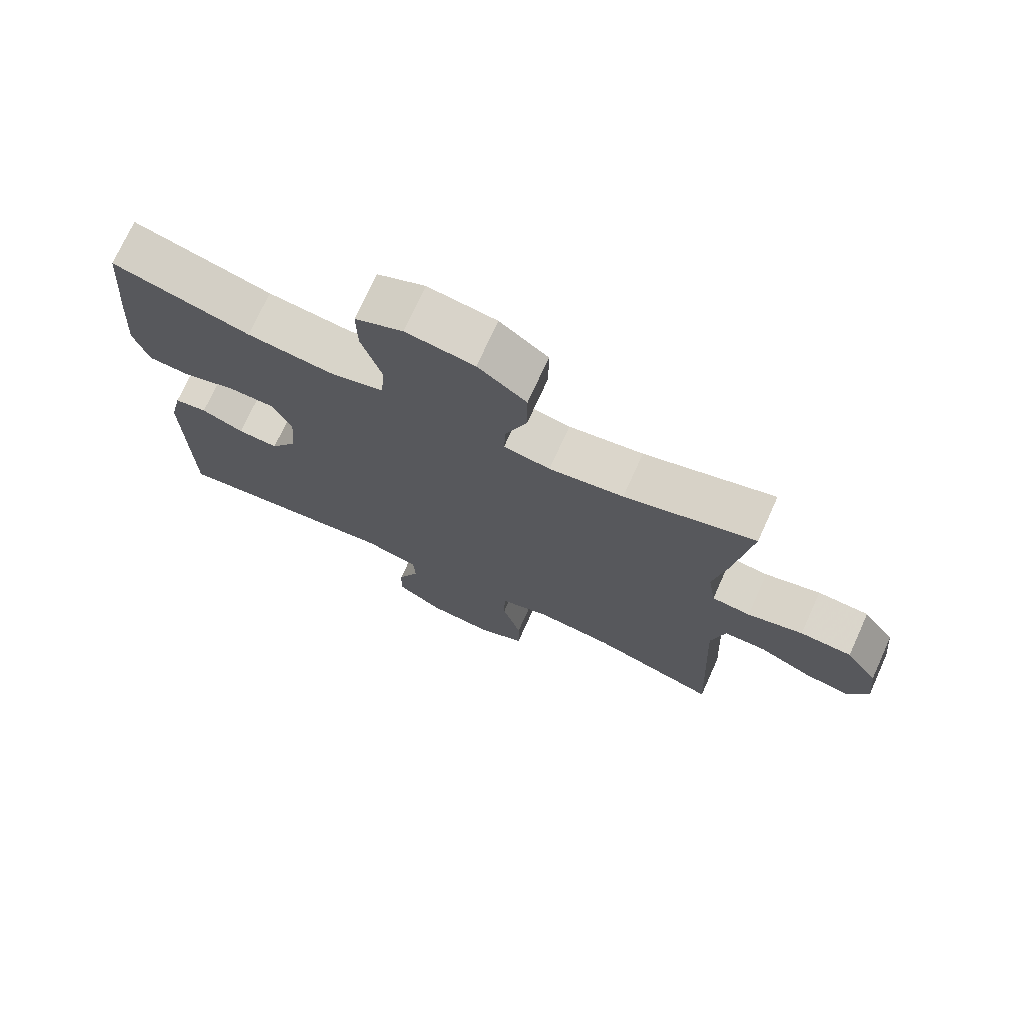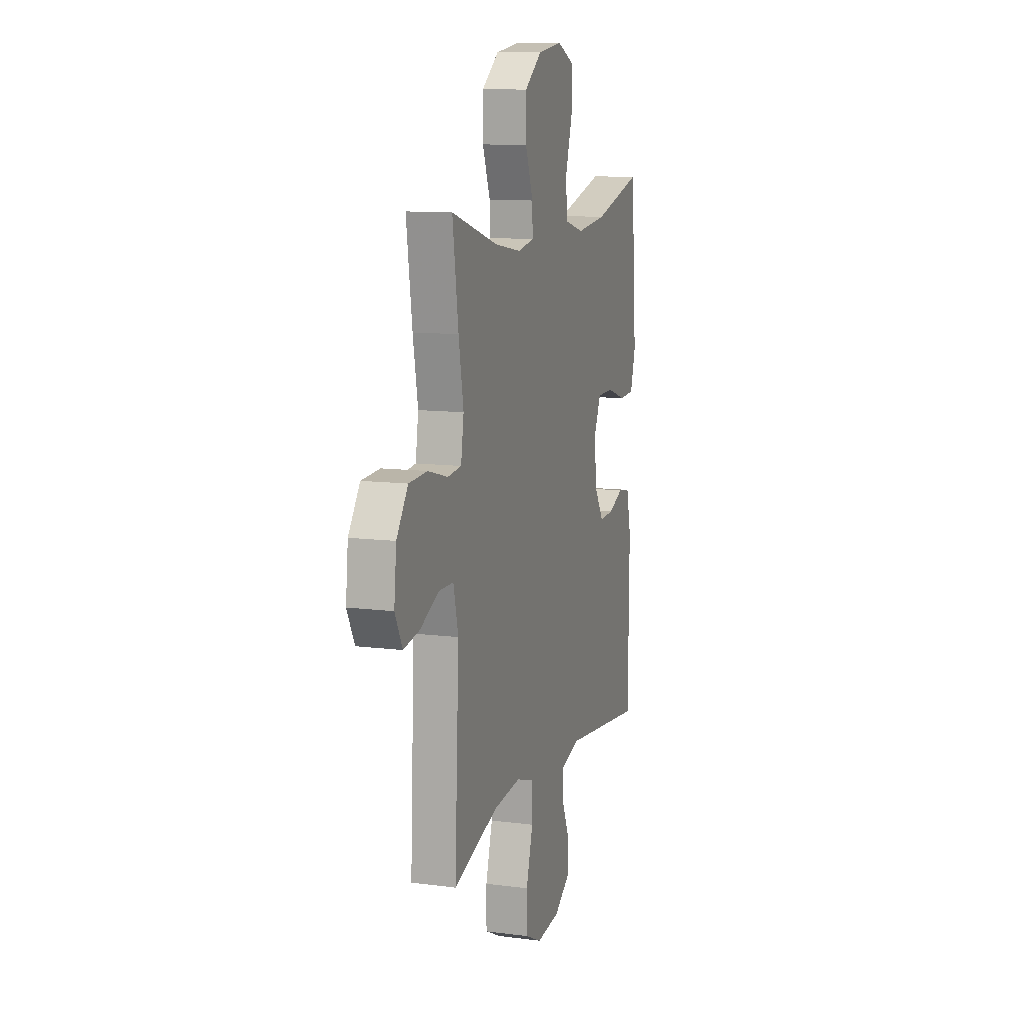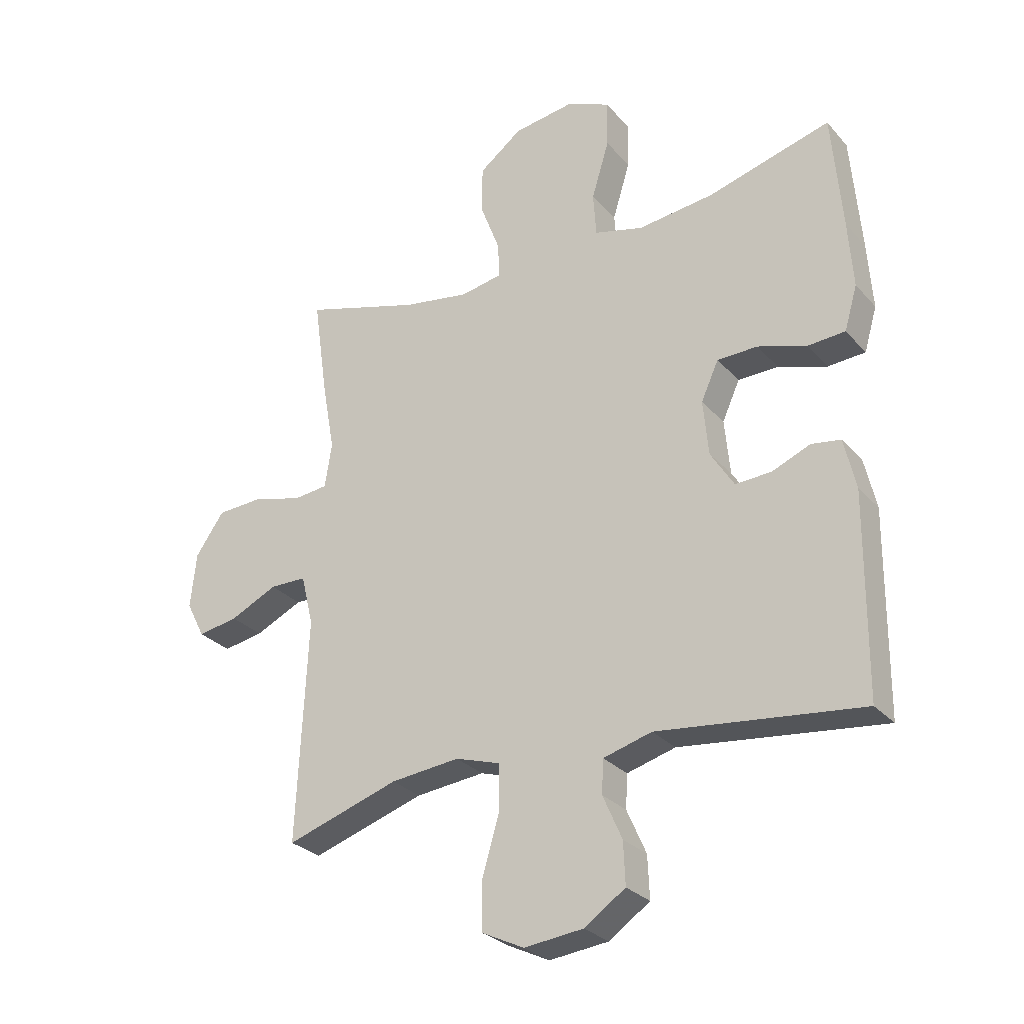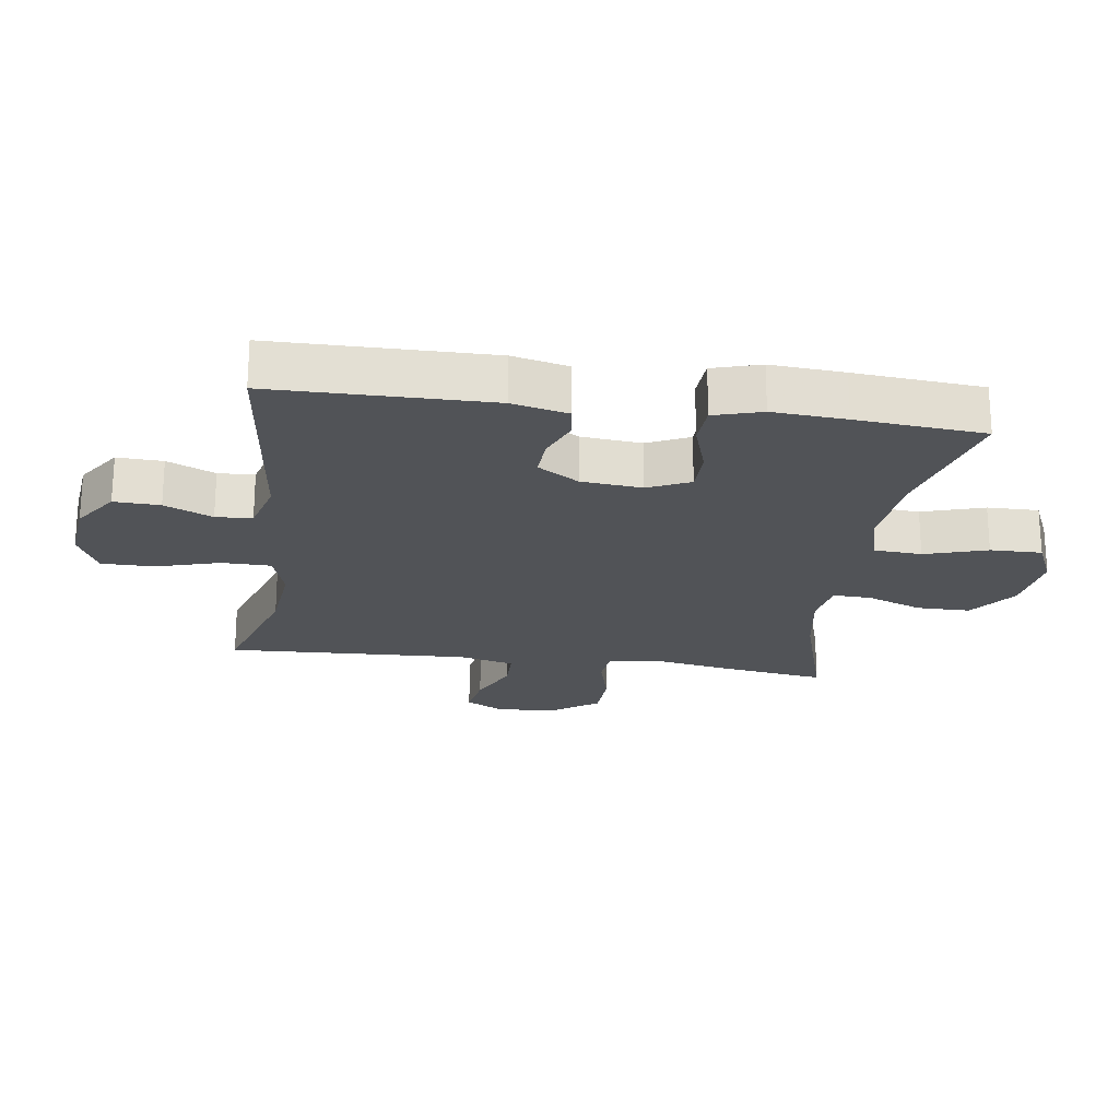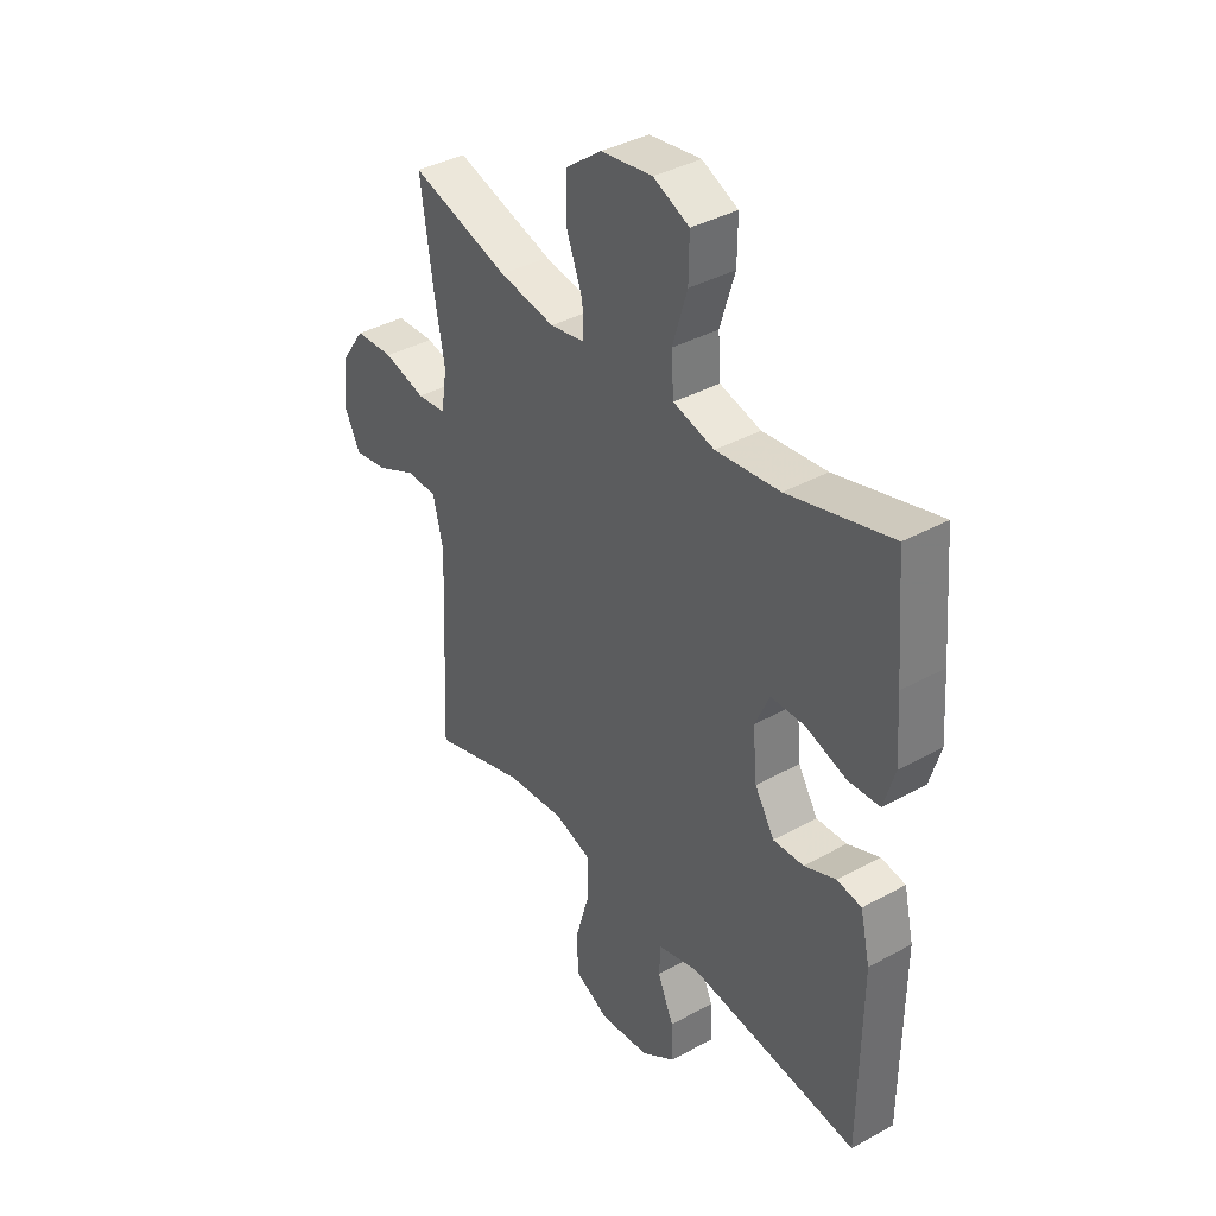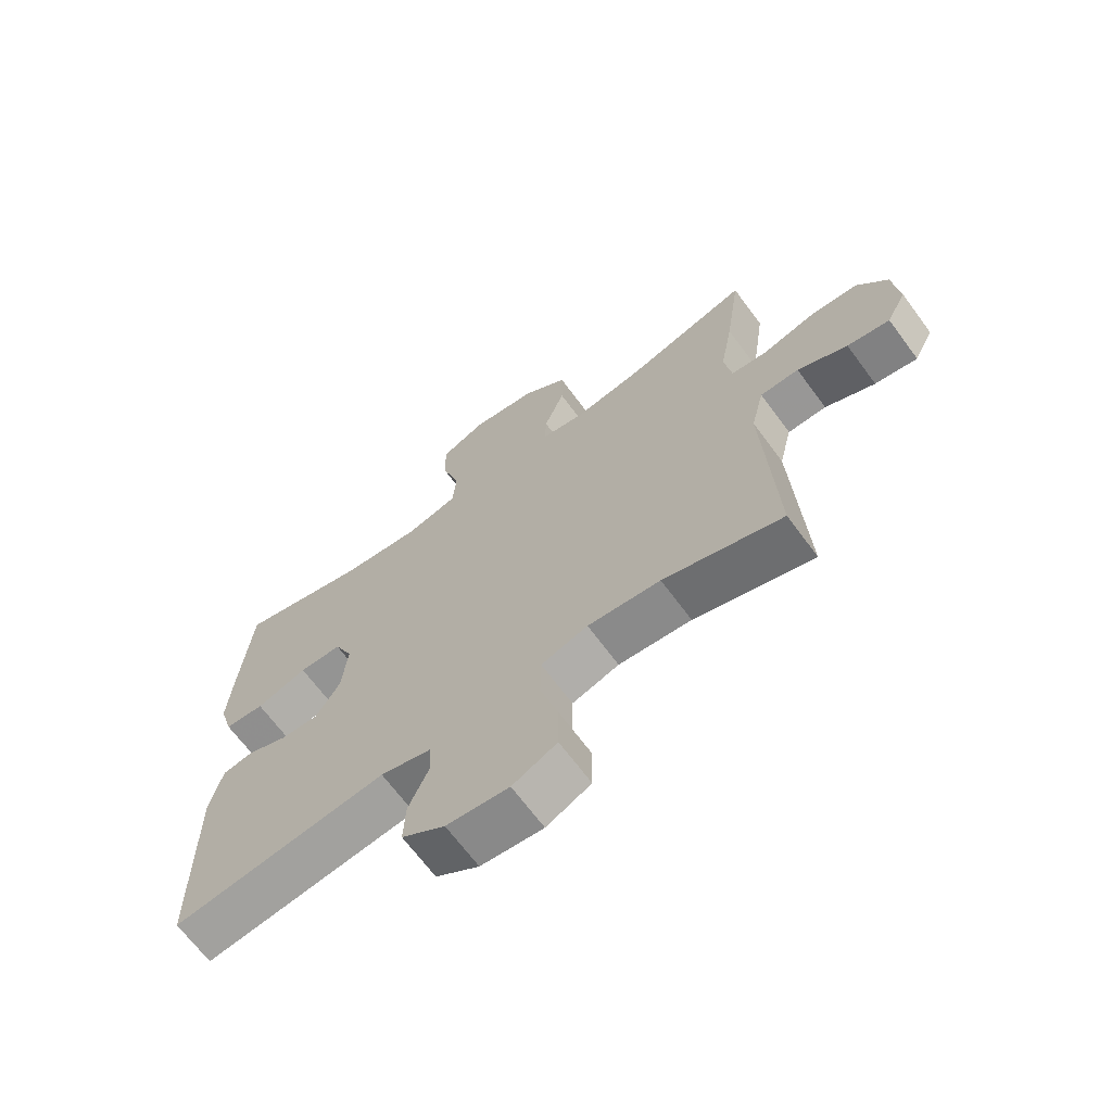
<metadata>
{"format":"obj","ext":"obj","renderer":"f3d","projection":"perspective","resolution":1024,"background":"white","views":[{"elev":73.4,"azim":24.4,"up":"+Z"},{"elev":11.1,"azim":107.6,"up":"+Z"},{"elev":-28.3,"azim":-147.5,"up":"+Z"},{"elev":-22.2,"azim":-98.0,"up":"+Y"},{"elev":38.3,"azim":-124.9,"up":"+Z"},{"elev":-67.6,"azim":36.5,"up":"+Z"}]}
</metadata>
<code>
v -0.5 0.07 0.5
v -0.29 0.07 0.442
v -0.16 0.07 0.427
v -0.076 0.07 0.449
v -0.071 0.07 0.524
v -0.101 0.07 0.622
v -0.102 0.07 0.703
v -0.029 0.07 0.736
v 0.076 0.07 0.721
v 0.15 0.07 0.665
v 0.15 0.07 0.581
v 0.117 0.07 0.494
v 0.115 0.07 0.434
v 0.186 0.07 0.421
v 0.3 0.07 0.44
v 0.5 0.07 0.5
v 0.475 0.07 0.325
v 0.454 0.07 0.209
v 0.466 0.07 0.132
v 0.525 0.07 0.126
v 0.61 0.07 0.149
v 0.689 0.07 0.145
v 0.738 0.07 0.075
v 0.748 0.07 -0.02
v 0.716 0.07 -0.082
v 0.647 0.07 -0.07
v 0.566 0.07 -0.032
v 0.503 0.07 -0.033
v 0.482 0.07 -0.12
v 0.5 0.07 -0.5
v 0.307 0.07 -0.438
v 0.189 0.07 -0.426
v 0.113 0.07 -0.45
v 0.112 0.07 -0.527
v 0.141 0.07 -0.627
v 0.141 0.07 -0.71
v 0.069 0.07 -0.745
v -0.032 0.07 -0.734
v -0.102 0.07 -0.686
v -0.099 0.07 -0.614
v -0.066 0.07 -0.539
v -0.069 0.07 -0.482
v -0.152 0.07 -0.459
v -0.5 0.07 -0.5
v -0.503 0.07 -0.159
v -0.483 0.07 -0.072
v -0.433 0.07 -0.064
v -0.368 0.07 -0.091
v -0.306 0.07 -0.094
v -0.266 0.07 -0.03
v -0.257 0.07 0.065
v -0.287 0.07 0.131
v -0.356 0.07 0.132
v -0.439 0.07 0.105
v -0.503 0.07 0.109
v -0.525 0.07 0.184
v -0.517 0.07 0.299
v -0.5 0 0.5
v -0.29 0 0.442
v -0.16 0 0.427
v -0.076 0 0.449
v -0.071 0 0.524
v -0.101 0 0.622
v -0.102 0 0.703
v -0.029 0 0.736
v 0.076 0 0.721
v 0.15 0 0.665
v 0.15 0 0.581
v 0.117 0 0.494
v 0.115 0 0.434
v 0.186 0 0.421
v 0.3 0 0.44
v 0.5 0 0.5
v 0.475 0 0.325
v 0.454 0 0.209
v 0.466 0 0.132
v 0.525 0 0.126
v 0.61 0 0.149
v 0.689 0 0.145
v 0.738 0 0.075
v 0.748 0 -0.02
v 0.716 0 -0.082
v 0.647 0 -0.07
v 0.566 0 -0.032
v 0.503 0 -0.033
v 0.482 0 -0.12
v 0.5 0 -0.5
v 0.307 0 -0.438
v 0.189 0 -0.426
v 0.113 0 -0.45
v 0.112 0 -0.527
v 0.141 0 -0.627
v 0.141 0 -0.71
v 0.069 0 -0.745
v -0.032 0 -0.734
v -0.102 0 -0.686
v -0.099 0 -0.614
v -0.066 0 -0.539
v -0.069 0 -0.482
v -0.152 0 -0.459
v -0.5 0 -0.5
v -0.503 0 -0.159
v -0.483 0 -0.072
v -0.433 0 -0.064
v -0.368 0 -0.091
v -0.306 0 -0.094
v -0.266 0 -0.03
v -0.257 0 0.065
v -0.287 0 0.131
v -0.356 0 0.132
v -0.439 0 0.105
v -0.503 0 0.109
v -0.525 0 0.184
v -0.517 0 0.299
f 57 1 2
f 56 57 2
f 55 56 2
f 54 55 2
f 53 54 2
f 52 53 2 3
f 51 52 3 4
f 50 51 4
f 46 47 48
f 45 46 48
f 44 45 48
f 43 44 48
f 42 43 48 49
f 39 40 41
f 38 39 41
f 37 38 41
f 36 37 41
f 35 36 41
f 34 35 41
f 33 34 41 42
f 42 49 50
f 33 42 50
f 32 33 50
f 29 30 31
f 32 50 4
f 31 32 4
f 29 31 4
f 28 29 4
f 25 26 27
f 24 25 27
f 23 24 27
f 22 23 27
f 21 22 27
f 20 21 27
f 15 16 17 18
f 14 15 18 19
f 13 14 19
f 10 11 12
f 9 10 12
f 8 9 12
f 7 8 12
f 6 7 12
f 5 6 12
f 5 12 13
f 4 5 13 19
f 19 20 27 28
f 4 19 28
f 59 58 114
f 59 114 113
f 59 113 112
f 59 112 111
f 59 111 110
f 60 59 110 109
f 61 60 109 108
f 61 108 107
f 105 104 103
f 105 103 102
f 105 102 101
f 105 101 100
f 106 105 100 99
f 98 97 96
f 98 96 95
f 98 95 94
f 98 94 93
f 98 93 92
f 98 92 91
f 99 98 91 90
f 107 106 99
f 107 99 90
f 107 90 89
f 88 87 86
f 61 107 89
f 61 89 88
f 61 88 86
f 61 86 85
f 84 83 82
f 84 82 81
f 84 81 80
f 84 80 79
f 84 79 78
f 84 78 77
f 75 74 73 72
f 76 75 72 71
f 76 71 70
f 69 68 67
f 69 67 66
f 69 66 65
f 69 65 64
f 69 64 63
f 69 63 62
f 70 69 62
f 76 70 62 61
f 85 84 77 76
f 85 76 61
f 1 58 59 2
f 2 59 60 3
f 3 60 61 4
f 4 61 62 5
f 5 62 63 6
f 6 63 64 7
f 7 64 65 8
f 8 65 66 9
f 9 66 67 10
f 10 67 68 11
f 11 68 69 12
f 12 69 70 13
f 13 70 71 14
f 14 71 72 15
f 15 72 73 16
f 16 73 74 17
f 17 74 75 18
f 18 75 76 19
f 19 76 77 20
f 20 77 78 21
f 21 78 79 22
f 22 79 80 23
f 23 80 81 24
f 24 81 82 25
f 25 82 83 26
f 26 83 84 27
f 27 84 85 28
f 28 85 86 29
f 29 86 87 30
f 30 87 88 31
f 31 88 89 32
f 32 89 90 33
f 33 90 91 34
f 34 91 92 35
f 35 92 93 36
f 36 93 94 37
f 37 94 95 38
f 38 95 96 39
f 39 96 97 40
f 40 97 98 41
f 41 98 99 42
f 42 99 100 43
f 43 100 101 44
f 44 101 102 45
f 45 102 103 46
f 46 103 104 47
f 47 104 105 48
f 48 105 106 49
f 49 106 107 50
f 50 107 108 51
f 51 108 109 52
f 52 109 110 53
f 53 110 111 54
f 54 111 112 55
f 55 112 113 56
f 56 113 114 57
f 57 114 58 1

</code>
